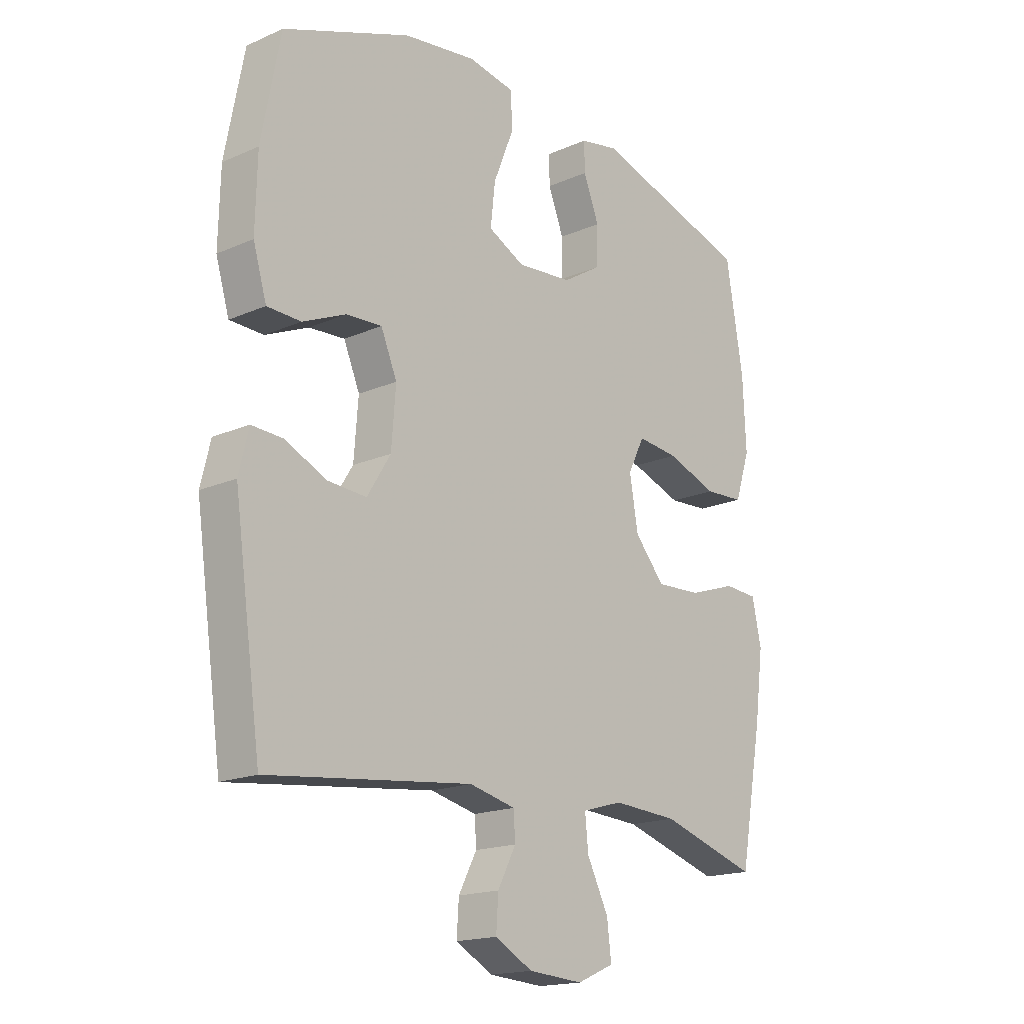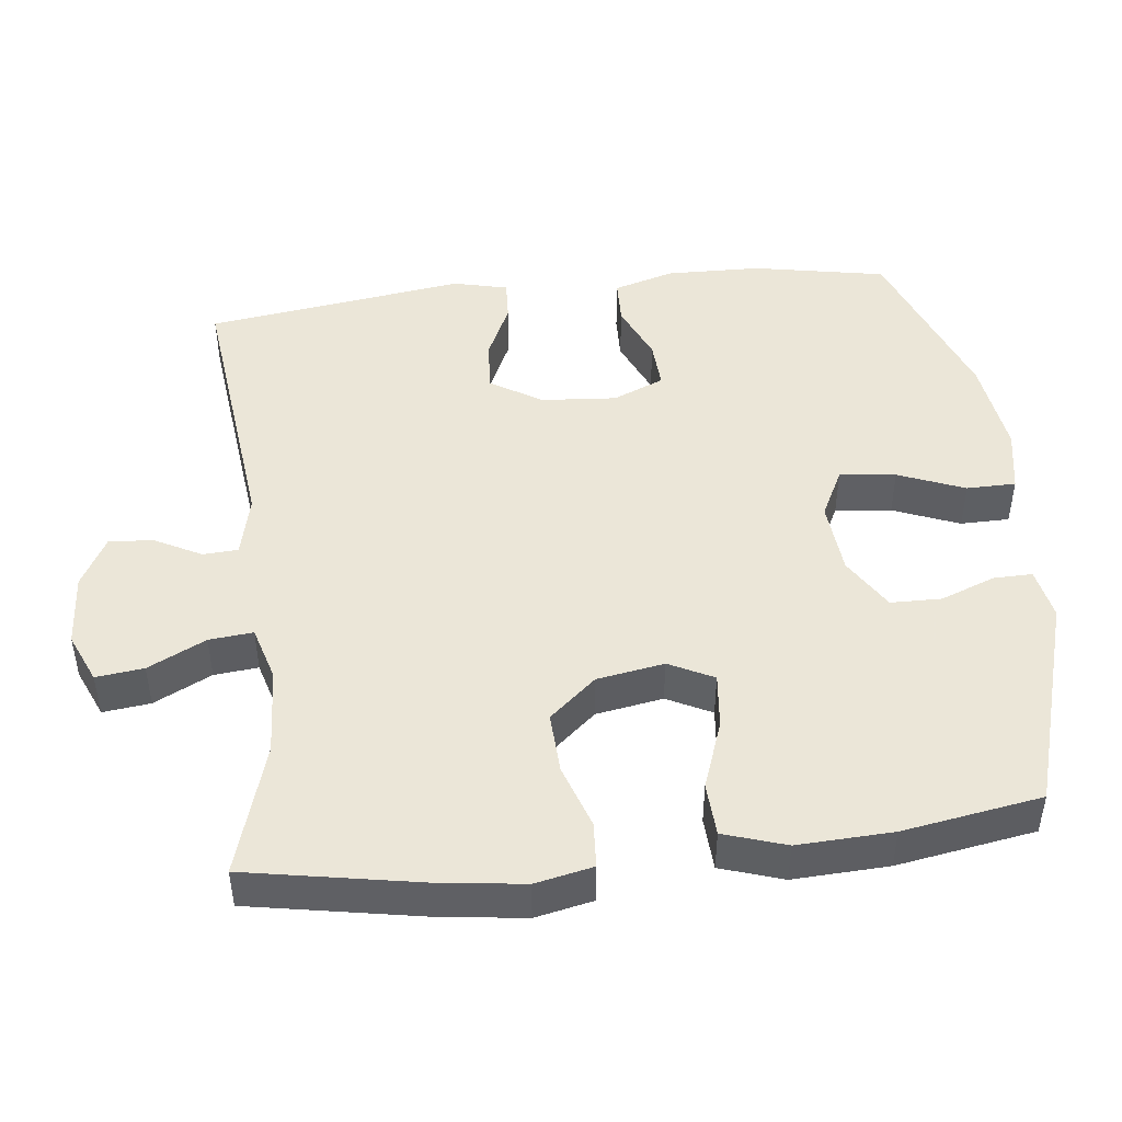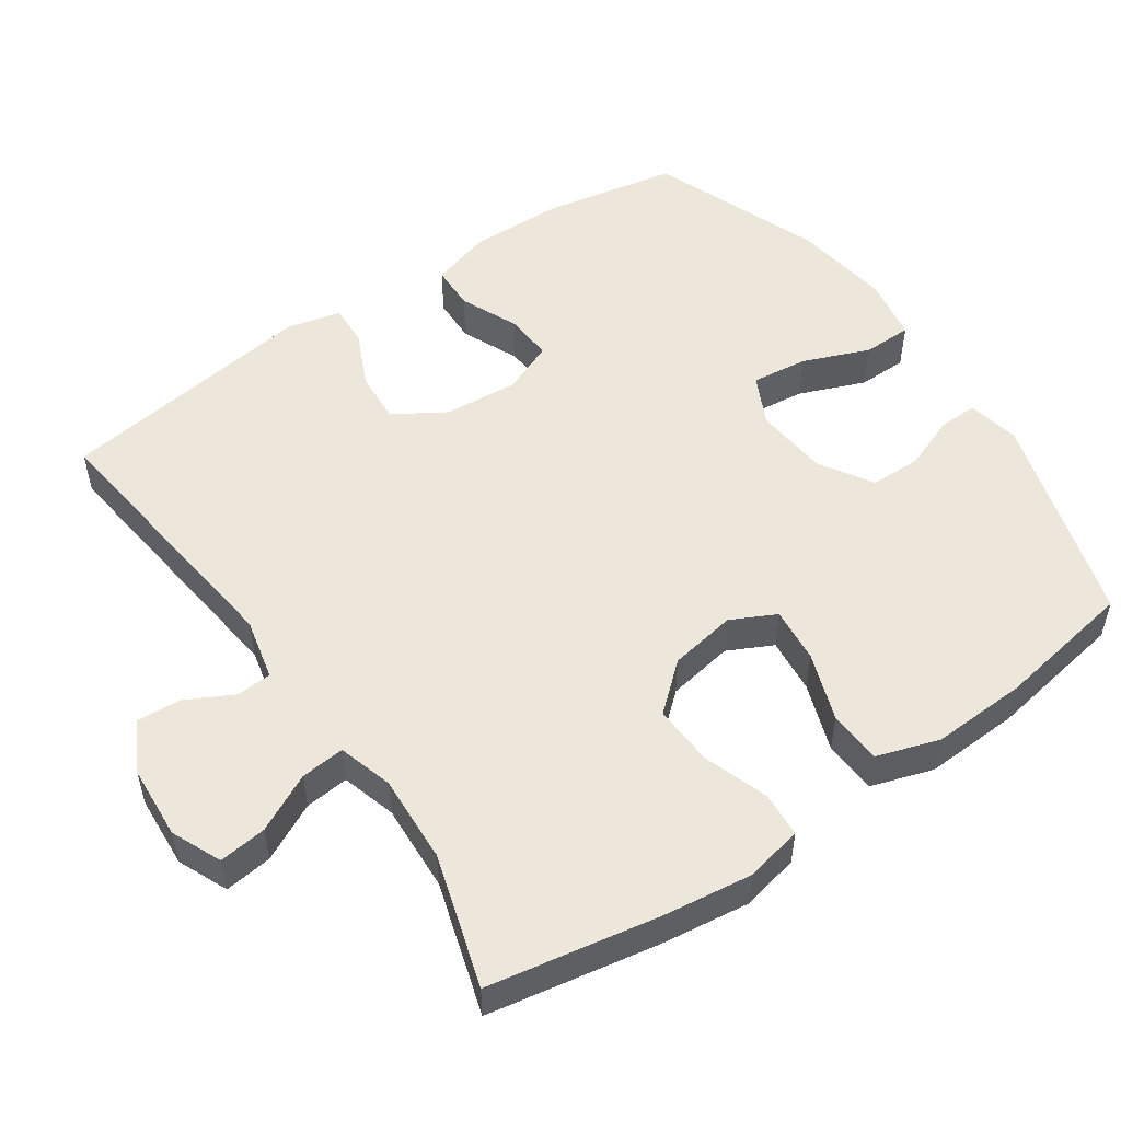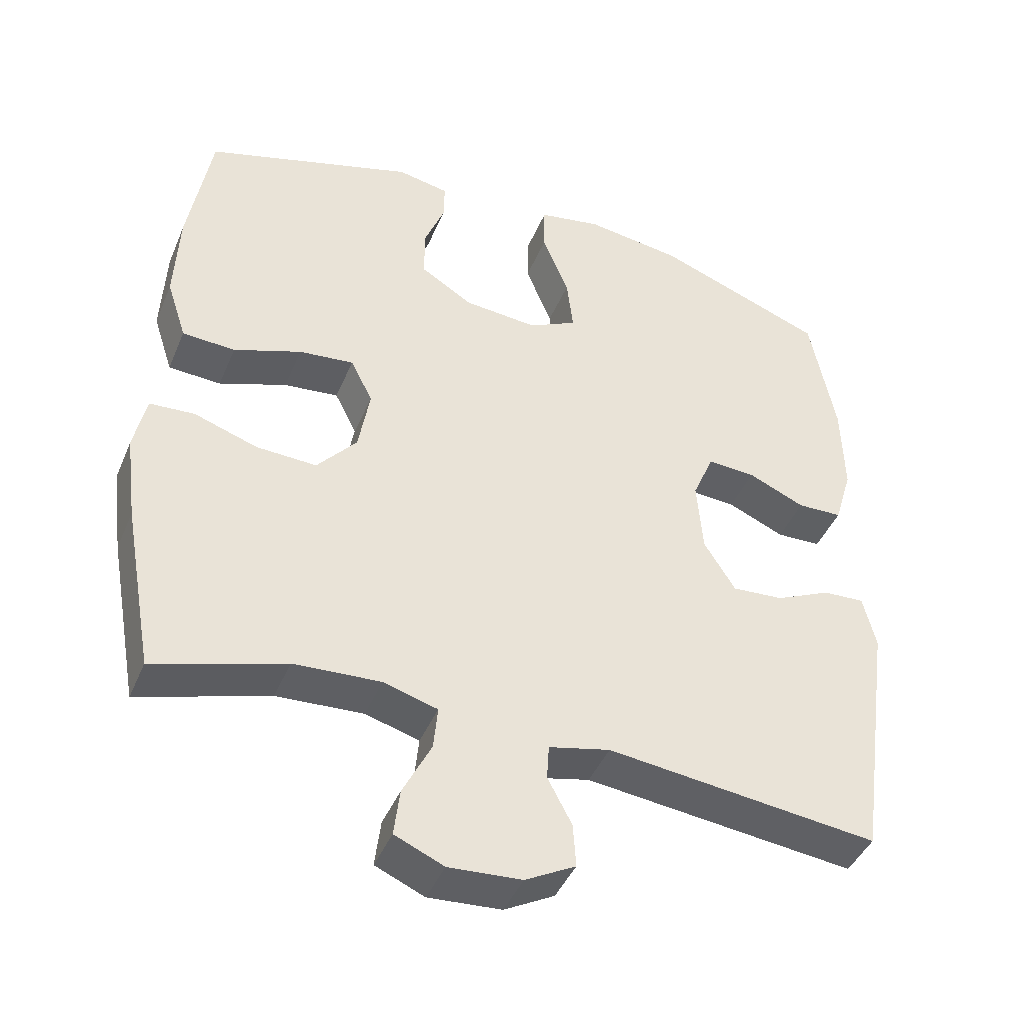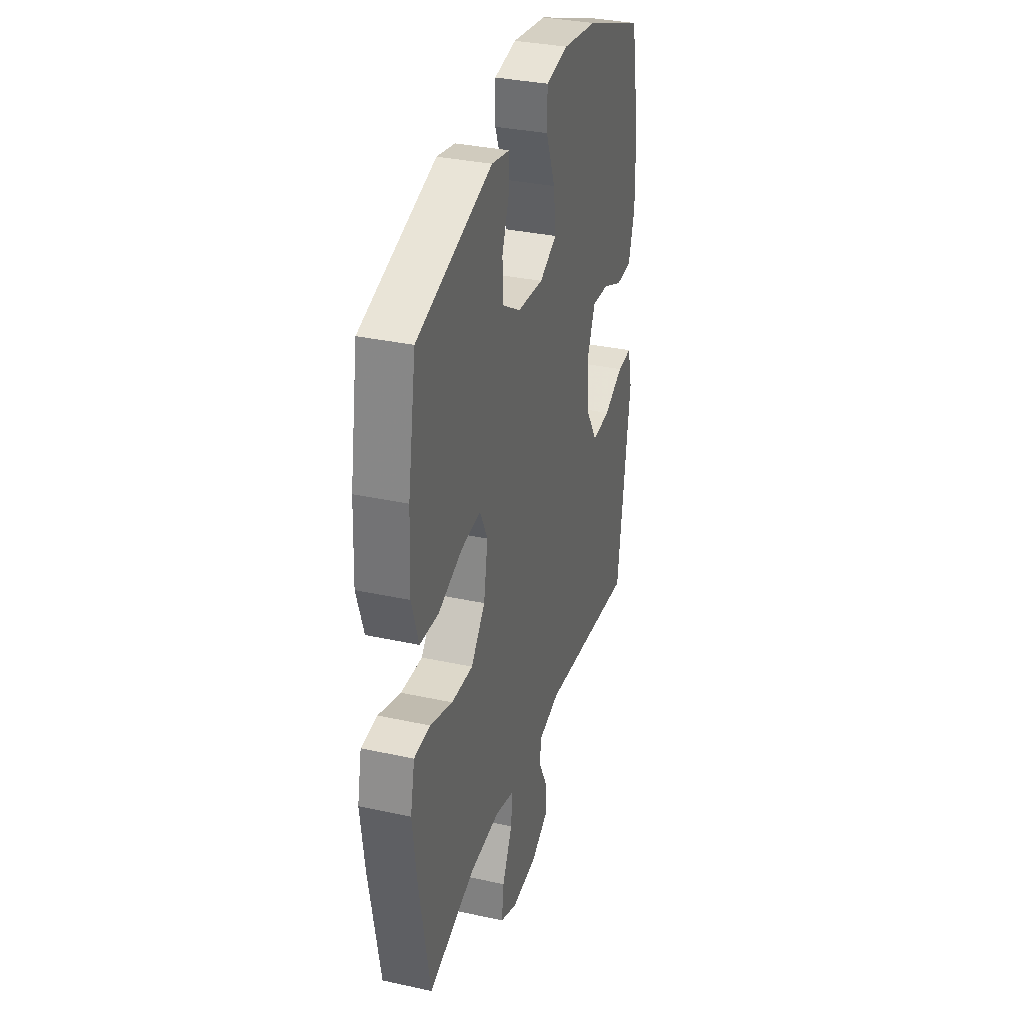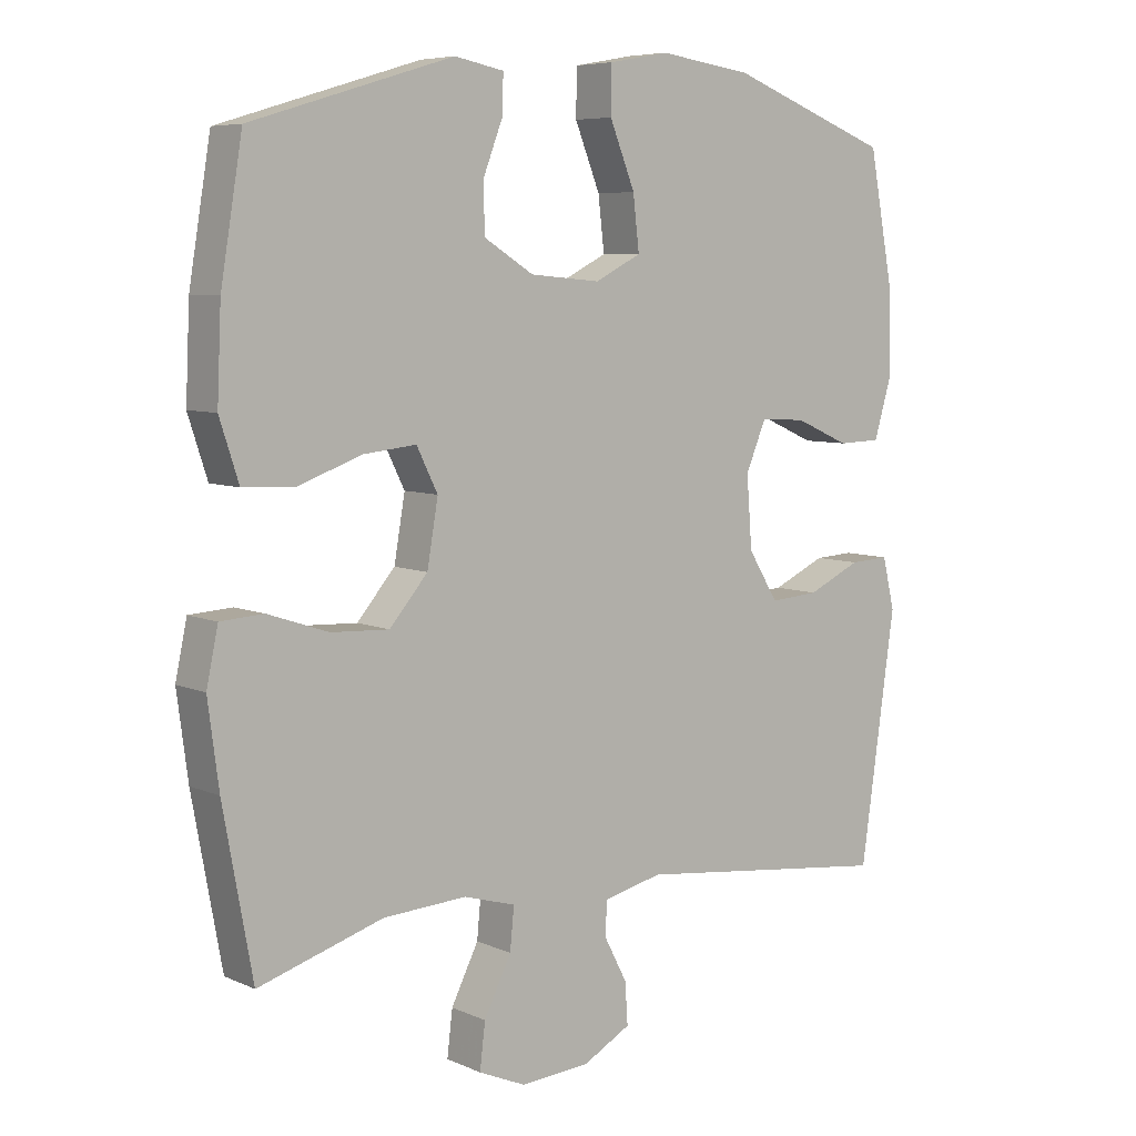
<metadata>
{"format":"obj","ext":"obj","renderer":"f3d","projection":"perspective","resolution":1024,"background":"white","views":[{"elev":-17.5,"azim":130.9,"up":"+Z"},{"elev":46.6,"azim":-96.5,"up":"+Y"},{"elev":52.2,"azim":-124.6,"up":"+Y"},{"elev":-43.2,"azim":-21.8,"up":"+Z"},{"elev":33.4,"azim":-73.3,"up":"+Z"},{"elev":6.8,"azim":-38.5,"up":"+Z"}]}
</metadata>
<code>
v -0.5 0.07 -0.5
v -0.543 0.07 -0.264
v -0.559 0.07 -0.142
v -0.542 0.07 -0.062
v -0.479 0.07 -0.058
v -0.39 0.07 -0.088
v -0.305 0.07 -0.092
v -0.249 0.07 -0.027
v -0.233 0.07 0.066
v -0.264 0.07 0.128
v -0.341 0.07 0.12
v -0.436 0.07 0.086
v -0.51 0.07 0.09
v -0.538 0.07 0.176
v -0.532 0.07 0.308
v -0.5 0.07 0.5
v -0.204 0.07 0.589
v -0.132 0.07 0.575
v -0.133 0.07 0.521
v -0.162 0.07 0.446
v -0.161 0.07 0.375
v -0.088 0.07 0.33
v 0.015 0.07 0.321
v 0.083 0.07 0.355
v 0.074 0.07 0.433
v 0.037 0.07 0.525
v 0.038 0.07 0.593
v 0.126 0.07 0.609
v 0.262 0.07 0.59
v 0.5 0.07 0.5
v 0.535 0.07 0.315
v 0.538 0.07 0.184
v 0.513 0.07 0.1
v 0.45 0.07 0.098
v 0.37 0.07 0.133
v 0.303 0.07 0.137
v 0.273 0.07 0.066
v 0.281 0.07 -0.038
v 0.325 0.07 -0.109
v 0.397 0.07 -0.104
v 0.475 0.07 -0.068
v 0.533 0.07 -0.065
v 0.551 0.07 -0.14
v 0.5 0.07 -0.5
v 0.119 0.07 -0.456
v 0.033 0.07 -0.476
v 0.03 0.07 -0.525
v 0.064 0.07 -0.59
v 0.068 0.07 -0.651
v -0.002 0.07 -0.689
v -0.104 0.07 -0.696
v -0.173 0.07 -0.666
v -0.165 0.07 -0.6
v -0.125 0.07 -0.52
v -0.119 0.07 -0.459
v -0.195 0.07 -0.437
v -0.317 0.07 -0.444
v -0.5 0 -0.5
v -0.543 0 -0.264
v -0.559 0 -0.142
v -0.542 0 -0.062
v -0.479 0 -0.058
v -0.39 0 -0.088
v -0.305 0 -0.092
v -0.249 0 -0.027
v -0.233 0 0.066
v -0.264 0 0.128
v -0.341 0 0.12
v -0.436 0 0.086
v -0.51 0 0.09
v -0.538 0 0.176
v -0.532 0 0.308
v -0.5 0 0.5
v -0.204 0 0.589
v -0.132 0 0.575
v -0.133 0 0.521
v -0.162 0 0.446
v -0.161 0 0.375
v -0.088 0 0.33
v 0.015 0 0.321
v 0.083 0 0.355
v 0.074 0 0.433
v 0.037 0 0.525
v 0.038 0 0.593
v 0.126 0 0.609
v 0.262 0 0.59
v 0.5 0 0.5
v 0.535 0 0.315
v 0.538 0 0.184
v 0.513 0 0.1
v 0.45 0 0.098
v 0.37 0 0.133
v 0.303 0 0.137
v 0.273 0 0.066
v 0.281 0 -0.038
v 0.325 0 -0.109
v 0.397 0 -0.104
v 0.475 0 -0.068
v 0.533 0 -0.065
v 0.551 0 -0.14
v 0.5 0 -0.5
v 0.119 0 -0.456
v 0.033 0 -0.476
v 0.03 0 -0.525
v 0.064 0 -0.59
v 0.068 0 -0.651
v -0.002 0 -0.689
v -0.104 0 -0.696
v -0.173 0 -0.666
v -0.165 0 -0.6
v -0.125 0 -0.52
v -0.119 0 -0.459
v -0.195 0 -0.437
v -0.317 0 -0.444
f 52 53 54
f 51 52 54
f 50 51 54
f 49 50 54
f 48 49 54
f 47 48 54
f 46 47 54 55
f 45 46 55 56
f 43 44 45
f 42 43 45
f 41 42 45
f 40 41 45
f 39 40 45 56
f 33 34 35
f 32 33 35
f 31 32 35
f 30 31 35
f 29 30 35
f 28 29 35
f 27 28 35
f 26 27 35
f 25 26 35
f 24 25 35 36
f 23 24 36 37
f 18 19 20
f 17 18 20
f 16 17 20
f 15 16 20
f 14 15 20
f 13 14 20
f 12 13 20
f 11 12 20
f 10 11 20 21
f 9 10 21 22
f 4 5 6
f 3 4 6
f 2 3 6
f 1 2 6
f 57 1 6
f 57 6 7
f 57 7 8
f 56 57 8
f 39 56 8
f 38 39 8
f 23 37 38
f 22 23 38
f 9 22 38
f 8 9 38
f 111 110 109
f 111 109 108
f 111 108 107
f 111 107 106
f 111 106 105
f 111 105 104
f 112 111 104 103
f 113 112 103 102
f 102 101 100
f 102 100 99
f 102 99 98
f 102 98 97
f 113 102 97 96
f 92 91 90
f 92 90 89
f 92 89 88
f 92 88 87
f 92 87 86
f 92 86 85
f 92 85 84
f 92 84 83
f 92 83 82
f 93 92 82 81
f 94 93 81 80
f 77 76 75
f 77 75 74
f 77 74 73
f 77 73 72
f 77 72 71
f 77 71 70
f 77 70 69
f 77 69 68
f 78 77 68 67
f 79 78 67 66
f 63 62 61
f 63 61 60
f 63 60 59
f 63 59 58
f 63 58 114
f 64 63 114
f 65 64 114
f 65 114 113
f 65 113 96
f 65 96 95
f 95 94 80
f 95 80 79
f 95 79 66
f 95 66 65
f 1 58 59 2
f 2 59 60 3
f 3 60 61 4
f 4 61 62 5
f 5 62 63 6
f 6 63 64 7
f 7 64 65 8
f 8 65 66 9
f 9 66 67 10
f 10 67 68 11
f 11 68 69 12
f 12 69 70 13
f 13 70 71 14
f 14 71 72 15
f 15 72 73 16
f 16 73 74 17
f 17 74 75 18
f 18 75 76 19
f 19 76 77 20
f 20 77 78 21
f 21 78 79 22
f 22 79 80 23
f 23 80 81 24
f 24 81 82 25
f 25 82 83 26
f 26 83 84 27
f 27 84 85 28
f 28 85 86 29
f 29 86 87 30
f 30 87 88 31
f 31 88 89 32
f 32 89 90 33
f 33 90 91 34
f 34 91 92 35
f 35 92 93 36
f 36 93 94 37
f 37 94 95 38
f 38 95 96 39
f 39 96 97 40
f 40 97 98 41
f 41 98 99 42
f 42 99 100 43
f 43 100 101 44
f 44 101 102 45
f 45 102 103 46
f 46 103 104 47
f 47 104 105 48
f 48 105 106 49
f 49 106 107 50
f 50 107 108 51
f 51 108 109 52
f 52 109 110 53
f 53 110 111 54
f 54 111 112 55
f 55 112 113 56
f 56 113 114 57
f 57 114 58 1

</code>
